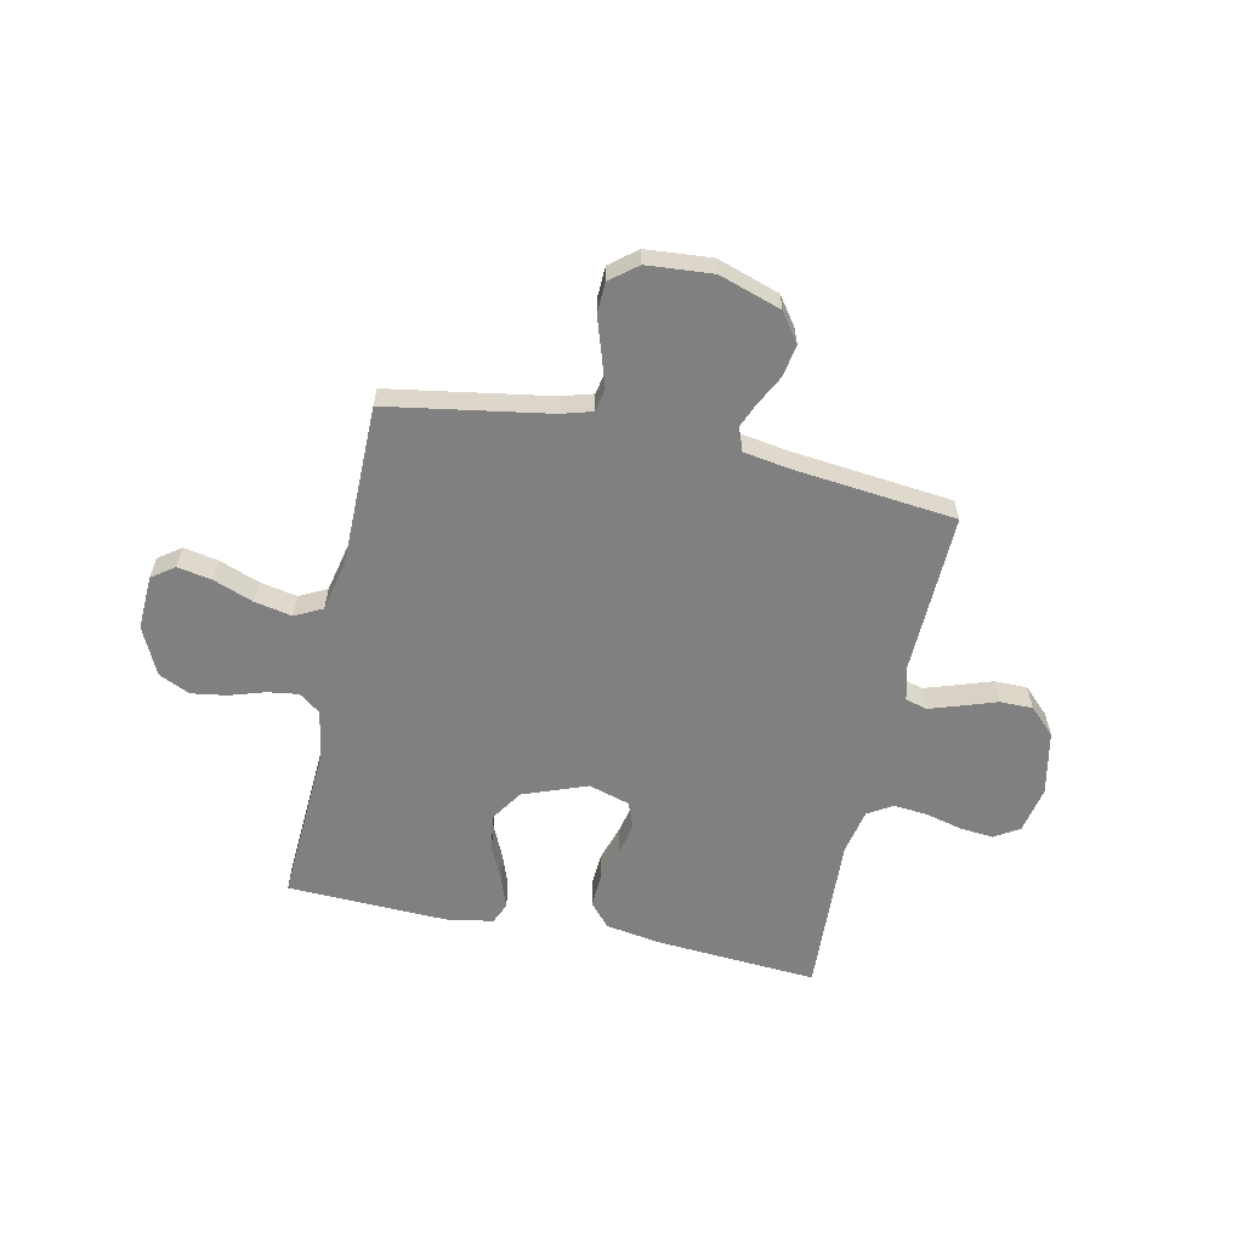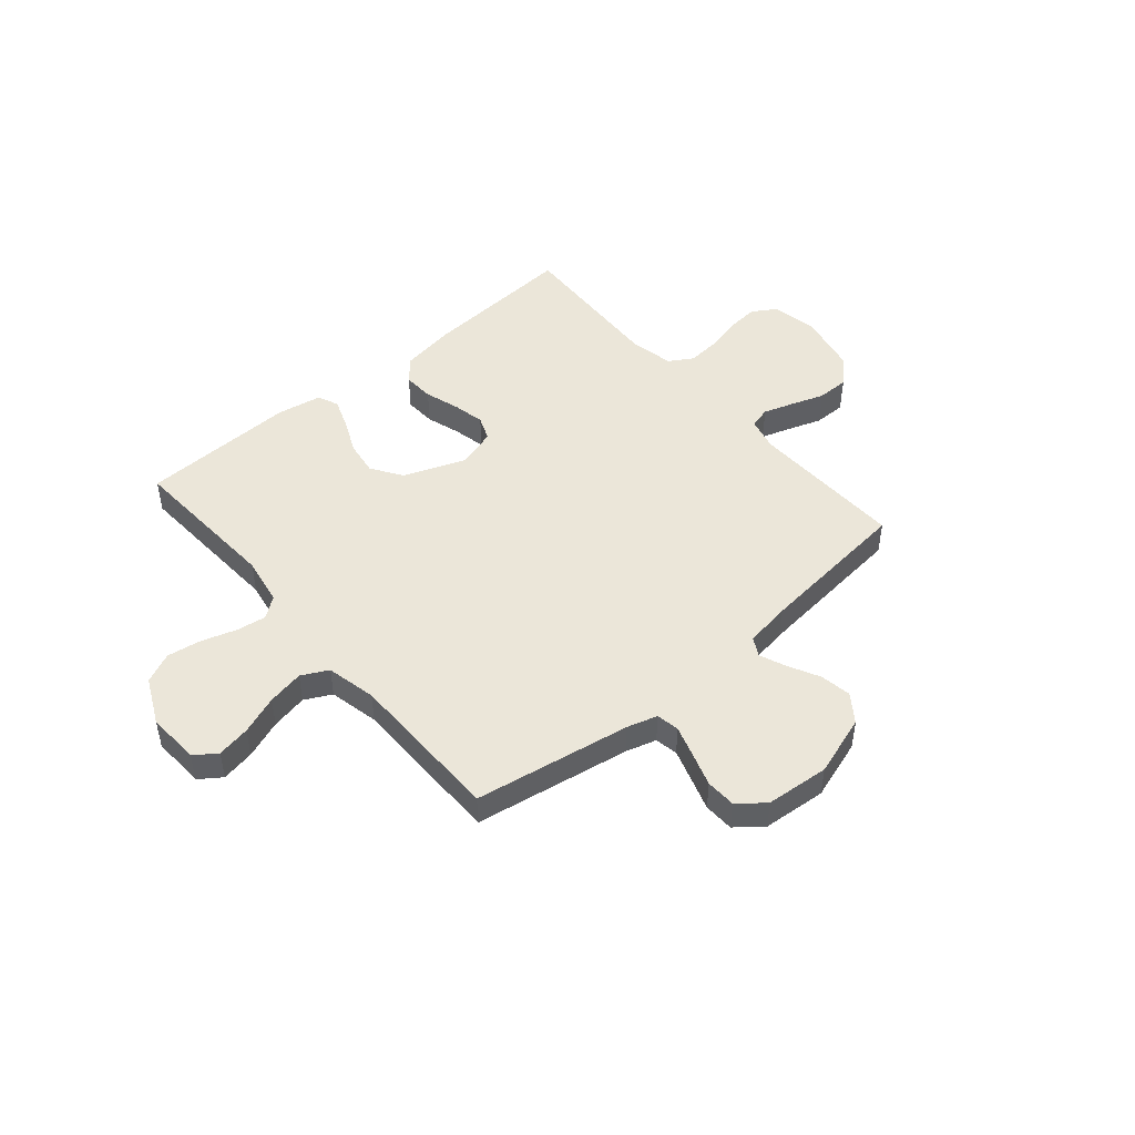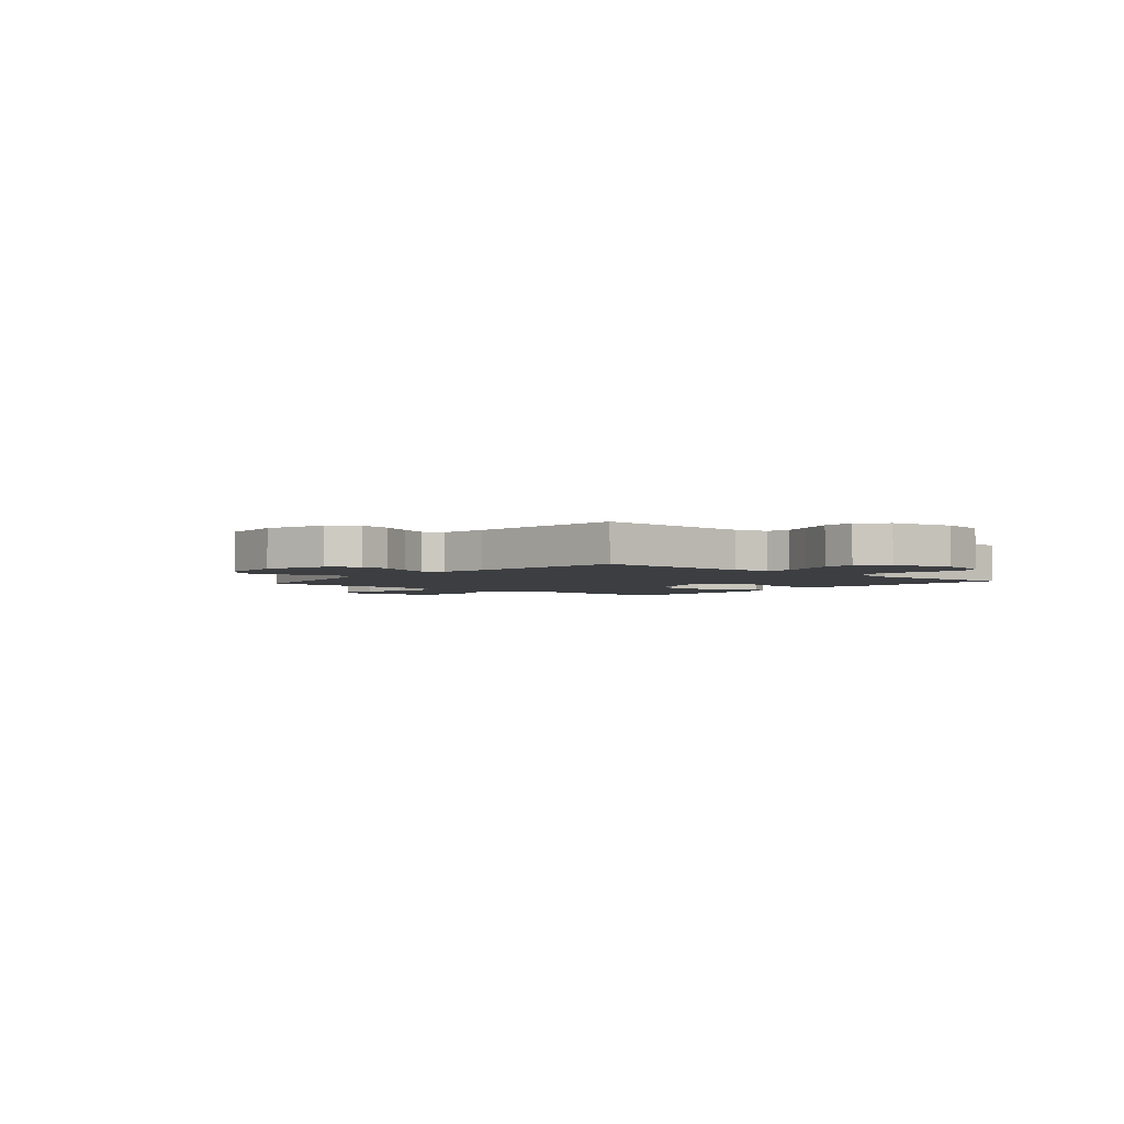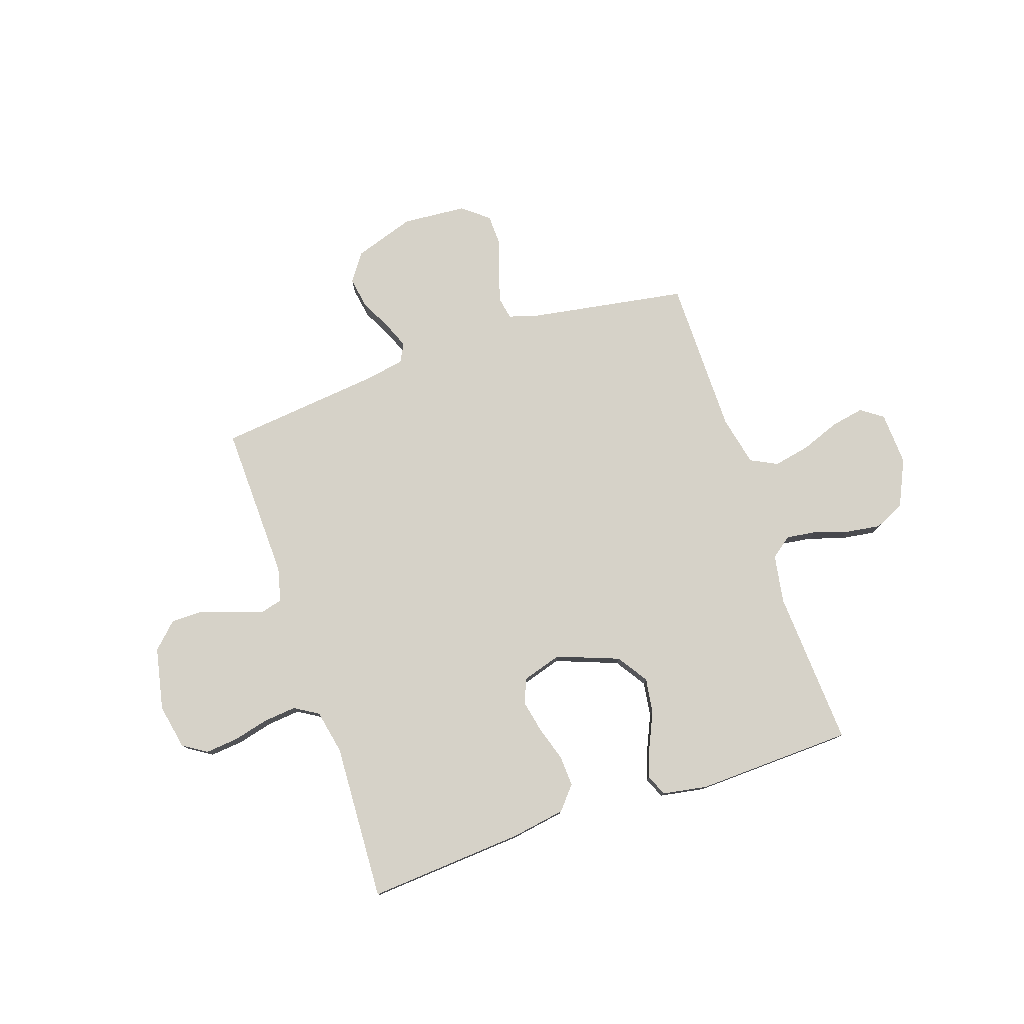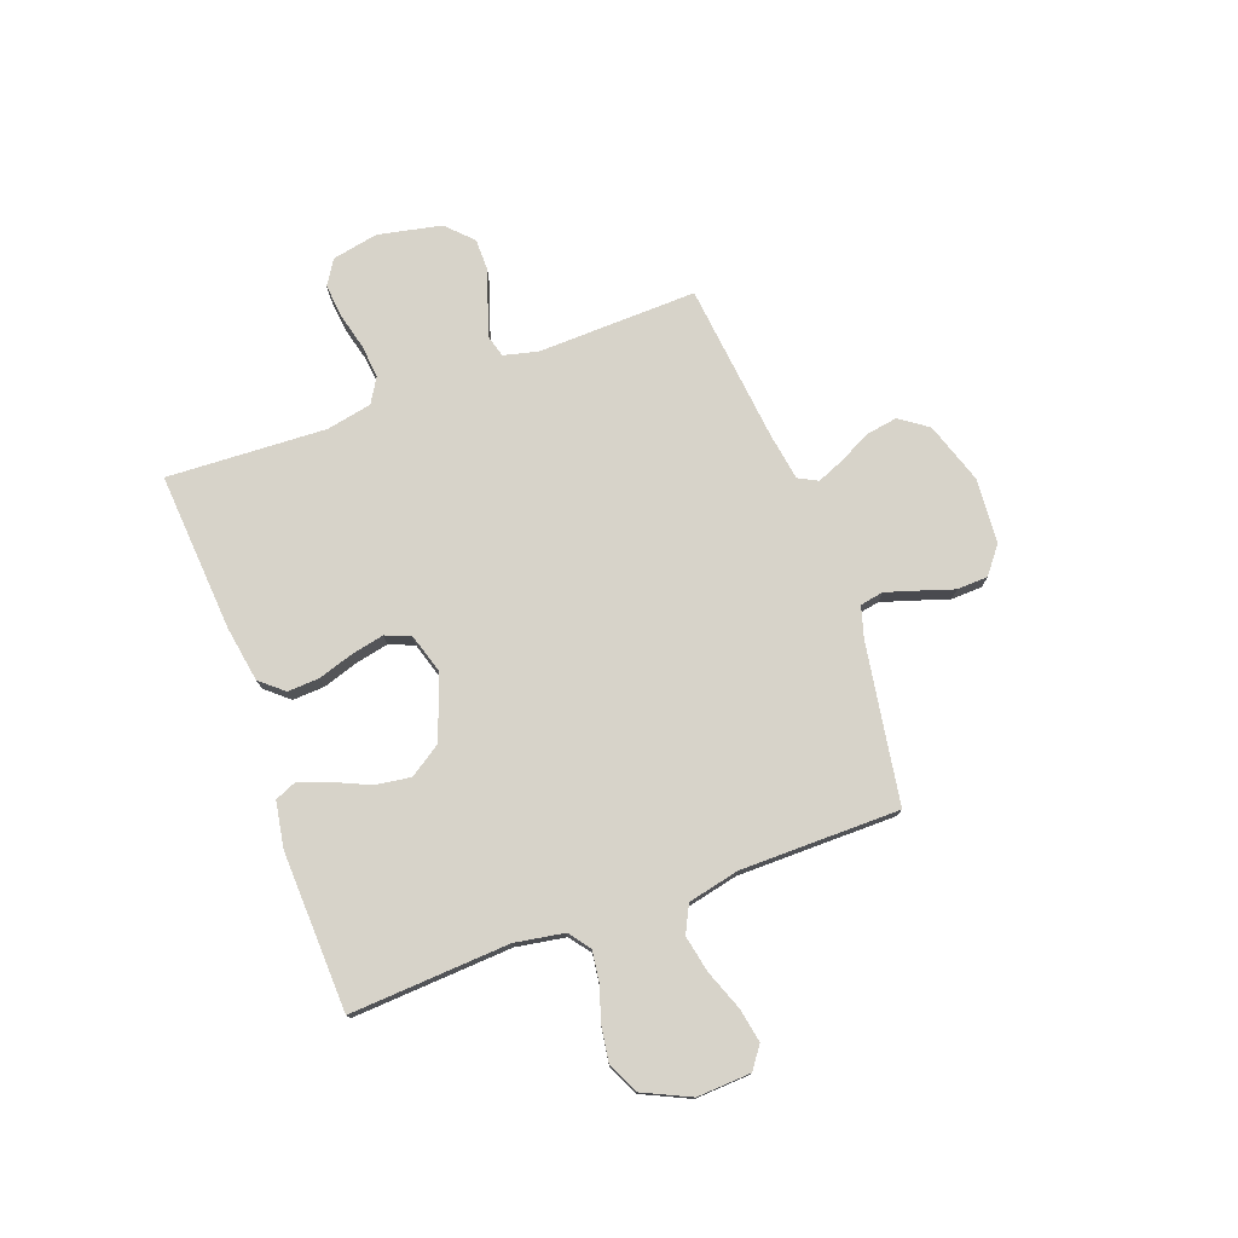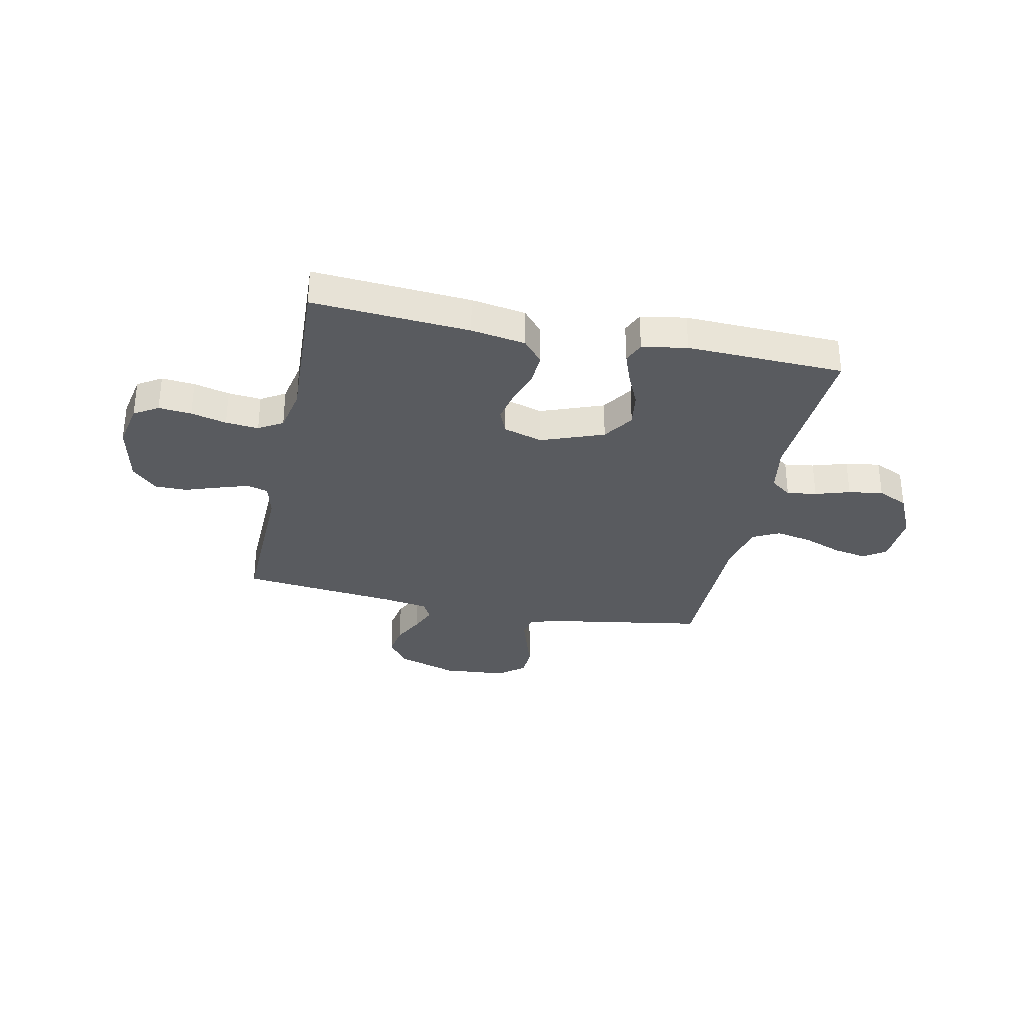
<metadata>
{"format":"obj","ext":"obj","renderer":"f3d","projection":"perspective","resolution":1024,"background":"white","views":[{"elev":-60.0,"azim":-12.1,"up":"+Y"},{"elev":47.6,"azim":-40.4,"up":"+Y"},{"elev":-3.0,"azim":49.5,"up":"+Y"},{"elev":78.1,"azim":161.3,"up":"+Y"},{"elev":76.2,"azim":-110.3,"up":"+Y"},{"elev":-32.1,"azim":168.1,"up":"+Y"}]}
</metadata>
<code>
v 0.5 0.07 -0.5
v 0.2 0.07 -0.479
v 0.096 0.07 -0.462
v 0.058 0.07 -0.418
v 0.061 0.07 -0.358
v 0.082 0.07 -0.292
v 0.095 0.07 -0.23
v 0.076 0.07 -0.183
v 0 0.07 -0.16
v -0.119 0.07 -0.205
v -0.158 0.07 -0.264
v -0.148 0.07 -0.331
v -0.118 0.07 -0.397
v -0.097 0.07 -0.455
v -0.114 0.07 -0.495
v -0.2 0.07 -0.51
v -0.5 0.07 -0.5
v -0.483 0.07 -0.2
v -0.499 0.07 -0.107
v -0.539 0.07 -0.077
v -0.596 0.07 -0.085
v -0.662 0.07 -0.106
v -0.728 0.07 -0.116
v -0.786 0.07 -0.089
v -0.828 0.07 0
v -0.823 0.07 0.102
v -0.781 0.07 0.132
v -0.717 0.07 0.12
v -0.643 0.07 0.092
v -0.573 0.07 0.078
v -0.522 0.07 0.104
v -0.501 0.07 0.2
v -0.5 0.07 0.5
v -0.2 0.07 0.55
v -0.142 0.07 0.567
v -0.134 0.07 0.611
v -0.153 0.07 0.671
v -0.174 0.07 0.735
v -0.172 0.07 0.793
v -0.122 0.07 0.833
v 0 0.07 0.843
v 0.116 0.07 0.805
v 0.154 0.07 0.752
v 0.144 0.07 0.692
v 0.114 0.07 0.633
v 0.093 0.07 0.582
v 0.112 0.07 0.546
v 0.2 0.07 0.532
v 0.5 0.07 0.5
v 0.492 0.07 0.2
v 0.508 0.07 0.136
v 0.549 0.07 0.125
v 0.607 0.07 0.144
v 0.671 0.07 0.166
v 0.732 0.07 0.166
v 0.78 0.07 0.119
v 0.805 0.07 0
v 0.788 0.07 -0.087
v 0.742 0.07 -0.116
v 0.679 0.07 -0.11
v 0.611 0.07 -0.093
v 0.548 0.07 -0.087
v 0.502 0.07 -0.115
v 0.485 0.07 -0.2
v 0.5 0 -0.5
v 0.2 0 -0.479
v 0.096 0 -0.462
v 0.058 0 -0.418
v 0.061 0 -0.358
v 0.082 0 -0.292
v 0.095 0 -0.23
v 0.076 0 -0.183
v 0 0 -0.16
v -0.119 0 -0.205
v -0.158 0 -0.264
v -0.148 0 -0.331
v -0.118 0 -0.397
v -0.097 0 -0.455
v -0.114 0 -0.495
v -0.2 0 -0.51
v -0.5 0 -0.5
v -0.483 0 -0.2
v -0.499 0 -0.107
v -0.539 0 -0.077
v -0.596 0 -0.085
v -0.662 0 -0.106
v -0.728 0 -0.116
v -0.786 0 -0.089
v -0.828 0 0
v -0.823 0 0.102
v -0.781 0 0.132
v -0.717 0 0.12
v -0.643 0 0.092
v -0.573 0 0.078
v -0.522 0 0.104
v -0.501 0 0.2
v -0.5 0 0.5
v -0.2 0 0.55
v -0.142 0 0.567
v -0.134 0 0.611
v -0.153 0 0.671
v -0.174 0 0.735
v -0.172 0 0.793
v -0.122 0 0.833
v 0 0 0.843
v 0.116 0 0.805
v 0.154 0 0.752
v 0.144 0 0.692
v 0.114 0 0.633
v 0.093 0 0.582
v 0.112 0 0.546
v 0.2 0 0.532
v 0.5 0 0.5
v 0.492 0 0.2
v 0.508 0 0.136
v 0.549 0 0.125
v 0.607 0 0.144
v 0.671 0 0.166
v 0.732 0 0.166
v 0.78 0 0.119
v 0.805 0 0
v 0.788 0 -0.087
v 0.742 0 -0.116
v 0.679 0 -0.11
v 0.611 0 -0.093
v 0.548 0 -0.087
v 0.502 0 -0.115
v 0.485 0 -0.2
f 58 59 60 61
f 58 61 62
f 57 58 62
f 56 57 62
f 53 54 55 56
f 52 53 56 62
f 51 52 62 63
f 48 49 50
f 47 48 50 51
f 42 43 44 45
f 42 45 46
f 41 42 46
f 40 41 46
f 37 38 39 40
f 36 37 40 46
f 35 36 46 47
f 32 33 34
f 31 32 34 35
f 26 27 28 29
f 26 29 30
f 25 26 30
f 24 25 30
f 21 22 23 24
f 20 21 24 30
f 19 20 30 31
f 15 16 17 18
f 12 13 14 15
f 12 15 18 19
f 3 4 5 6
f 3 6 7
f 64 1 2 3
f 64 3 7
f 63 64 7 8
f 51 63 8 9
f 47 51 9 10
f 35 47 10 11
f 31 35 11
f 11 12 19 31
f 125 124 123 122
f 126 125 122
f 126 122 121
f 126 121 120
f 120 119 118 117
f 126 120 117 116
f 127 126 116 115
f 114 113 112
f 115 114 112 111
f 109 108 107 106
f 110 109 106
f 110 106 105
f 110 105 104
f 104 103 102 101
f 110 104 101 100
f 111 110 100 99
f 98 97 96
f 99 98 96 95
f 93 92 91 90
f 94 93 90
f 94 90 89
f 94 89 88
f 88 87 86 85
f 94 88 85 84
f 95 94 84 83
f 82 81 80 79
f 79 78 77 76
f 83 82 79 76
f 70 69 68 67
f 71 70 67
f 67 66 65 128
f 71 67 128
f 72 71 128 127
f 73 72 127 115
f 74 73 115 111
f 75 74 111 99
f 75 99 95
f 95 83 76 75
f 1 65 66 2
f 2 66 67 3
f 3 67 68 4
f 4 68 69 5
f 5 69 70 6
f 6 70 71 7
f 7 71 72 8
f 8 72 73 9
f 9 73 74 10
f 10 74 75 11
f 11 75 76 12
f 12 76 77 13
f 13 77 78 14
f 14 78 79 15
f 15 79 80 16
f 16 80 81 17
f 17 81 82 18
f 18 82 83 19
f 19 83 84 20
f 20 84 85 21
f 21 85 86 22
f 22 86 87 23
f 23 87 88 24
f 24 88 89 25
f 25 89 90 26
f 26 90 91 27
f 27 91 92 28
f 28 92 93 29
f 29 93 94 30
f 30 94 95 31
f 31 95 96 32
f 32 96 97 33
f 33 97 98 34
f 34 98 99 35
f 35 99 100 36
f 36 100 101 37
f 37 101 102 38
f 38 102 103 39
f 39 103 104 40
f 40 104 105 41
f 41 105 106 42
f 42 106 107 43
f 43 107 108 44
f 44 108 109 45
f 45 109 110 46
f 46 110 111 47
f 47 111 112 48
f 48 112 113 49
f 49 113 114 50
f 50 114 115 51
f 51 115 116 52
f 52 116 117 53
f 53 117 118 54
f 54 118 119 55
f 55 119 120 56
f 56 120 121 57
f 57 121 122 58
f 58 122 123 59
f 59 123 124 60
f 60 124 125 61
f 61 125 126 62
f 62 126 127 63
f 63 127 128 64
f 64 128 65 1

</code>
